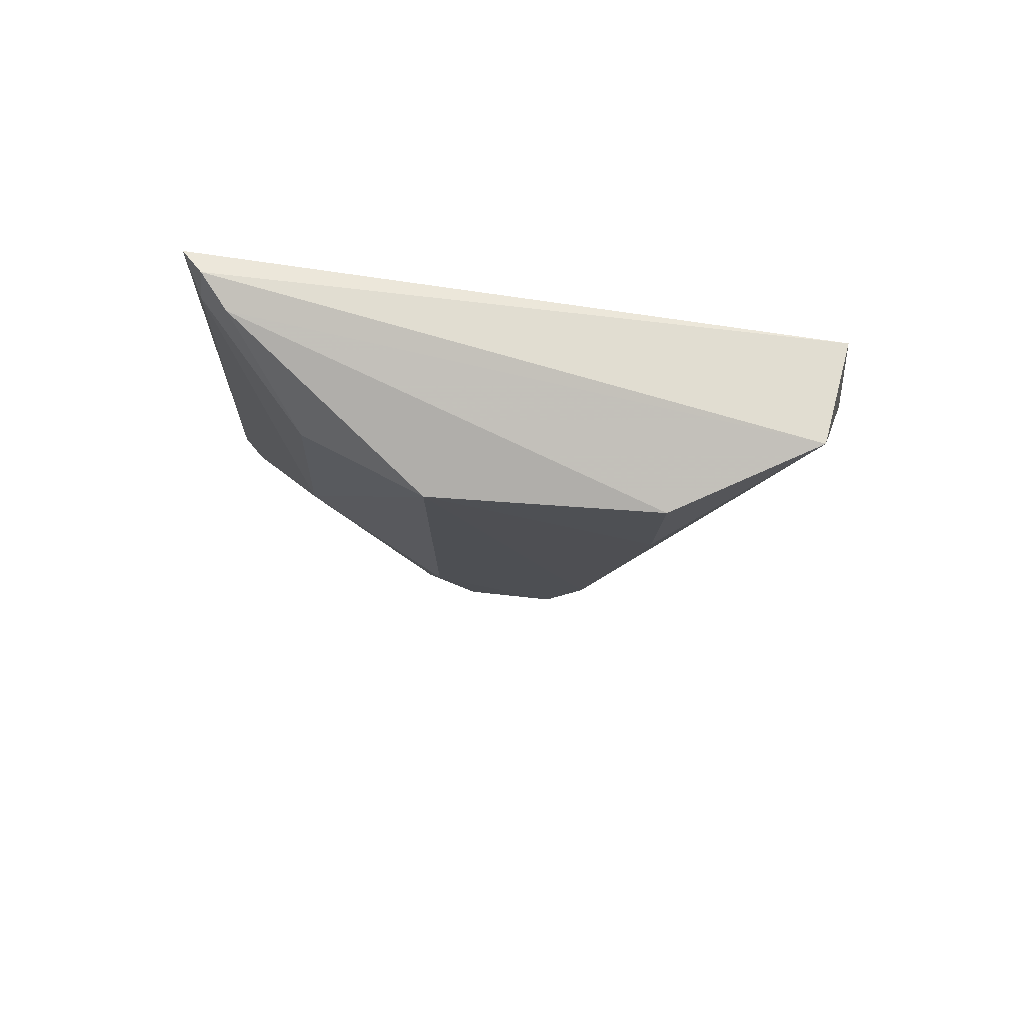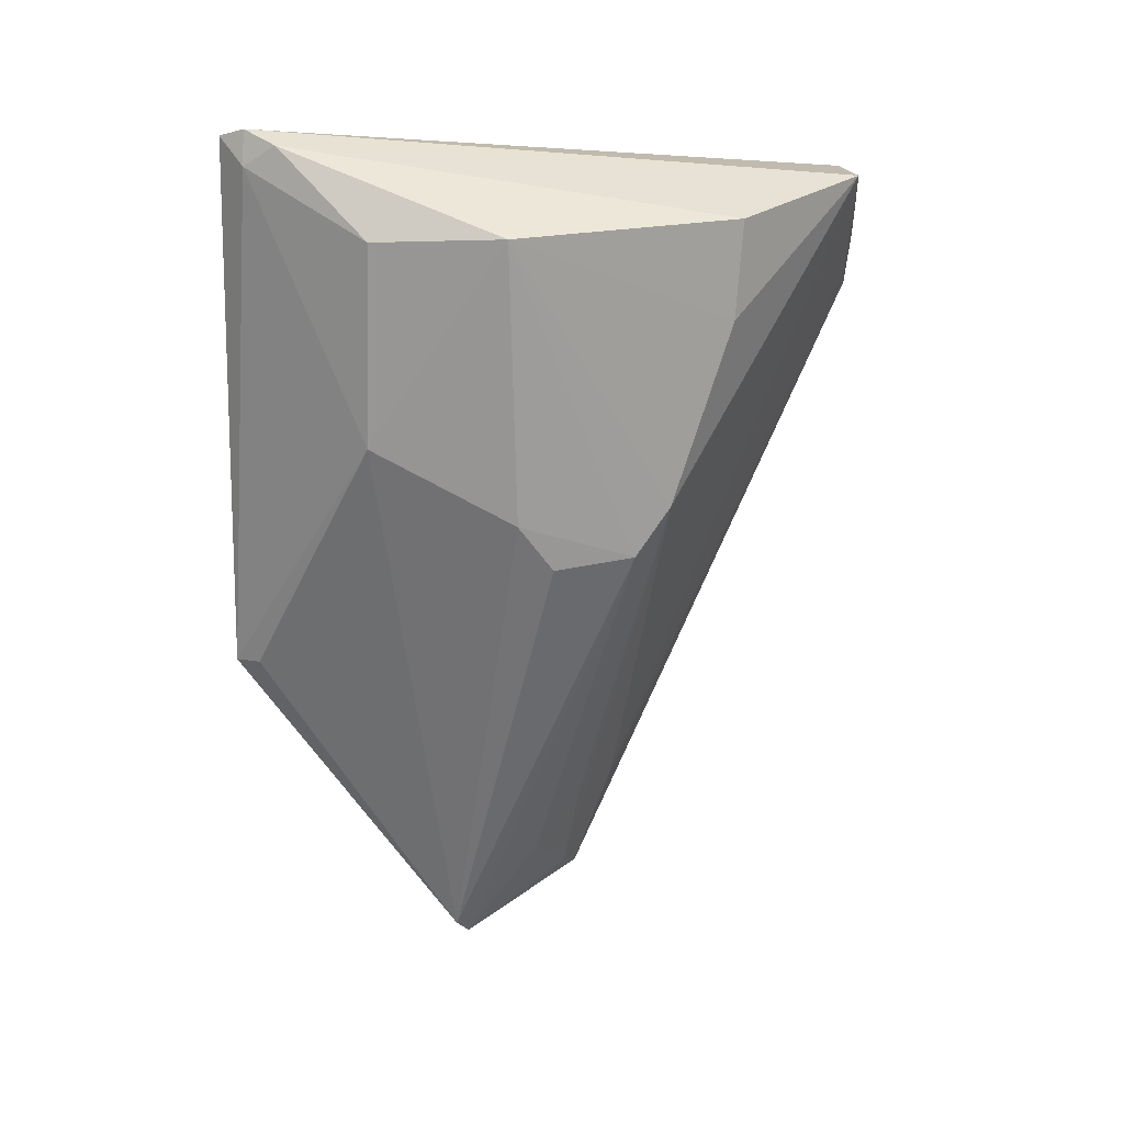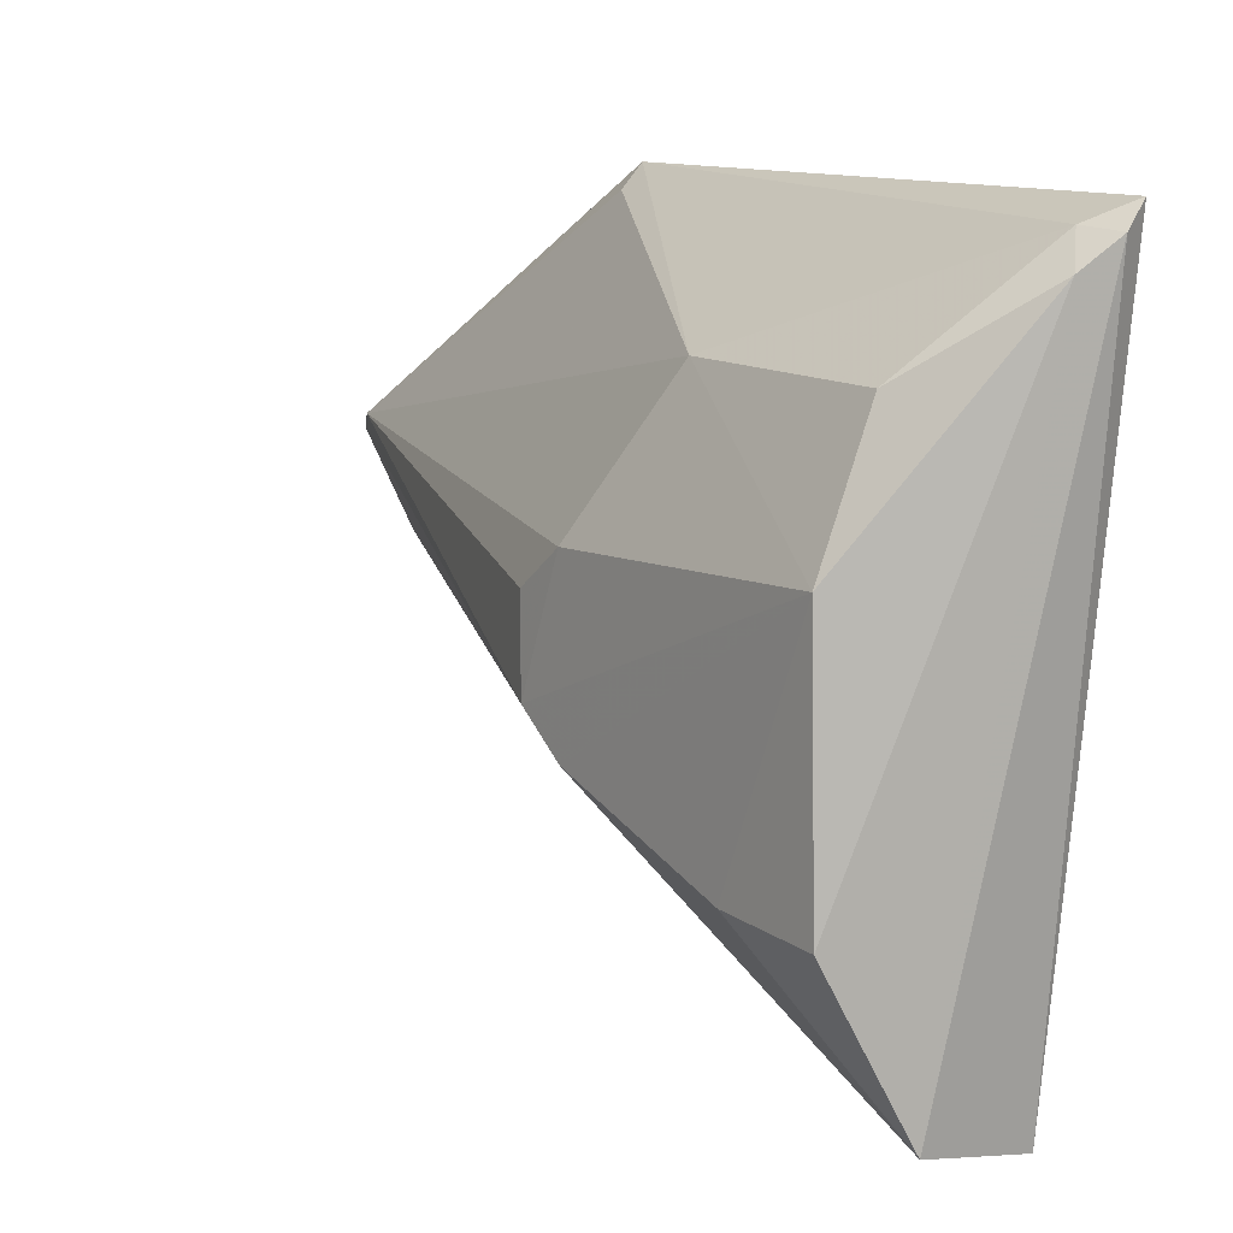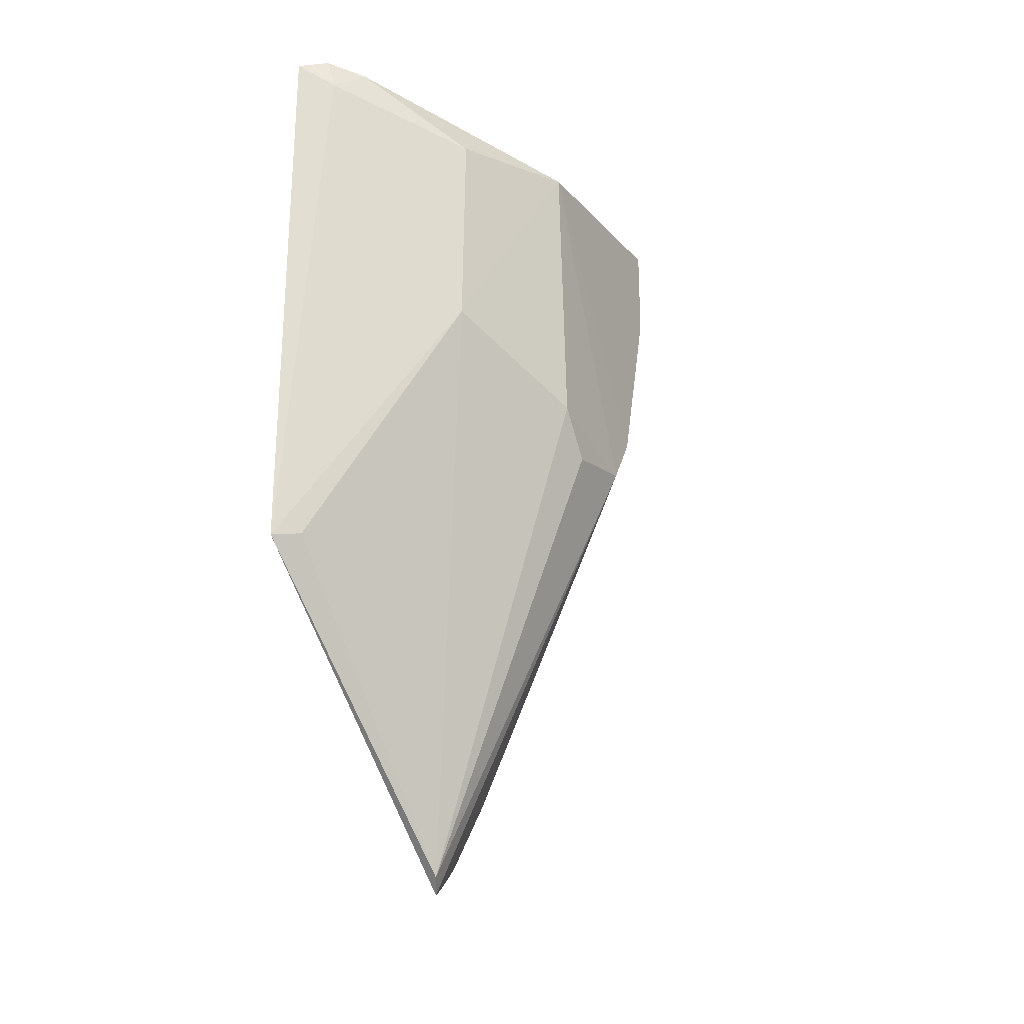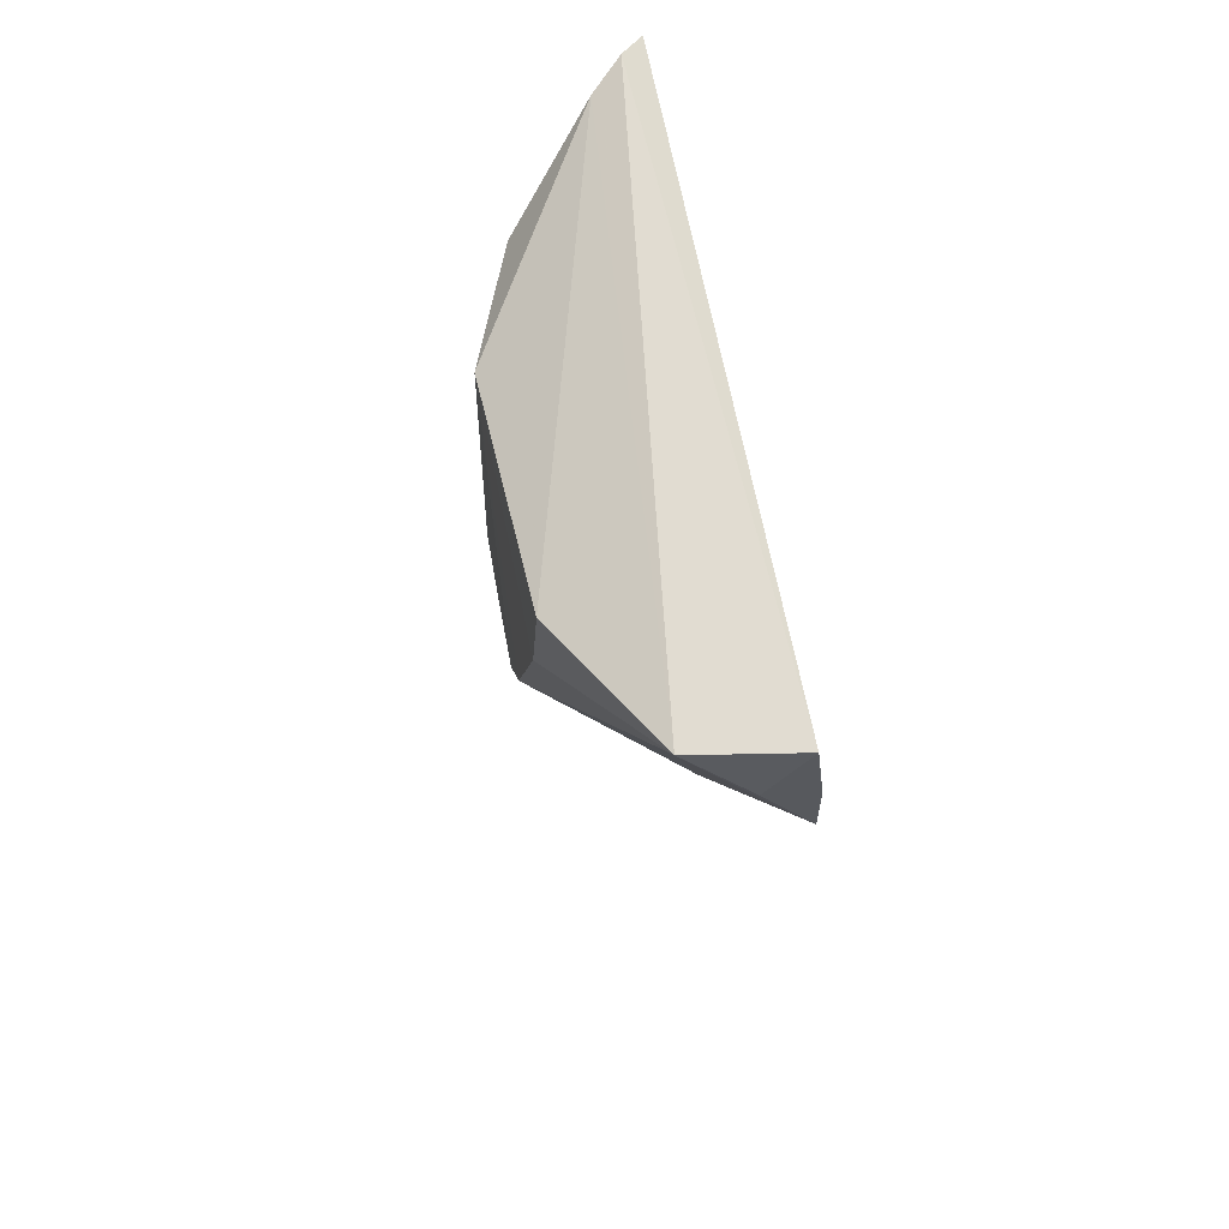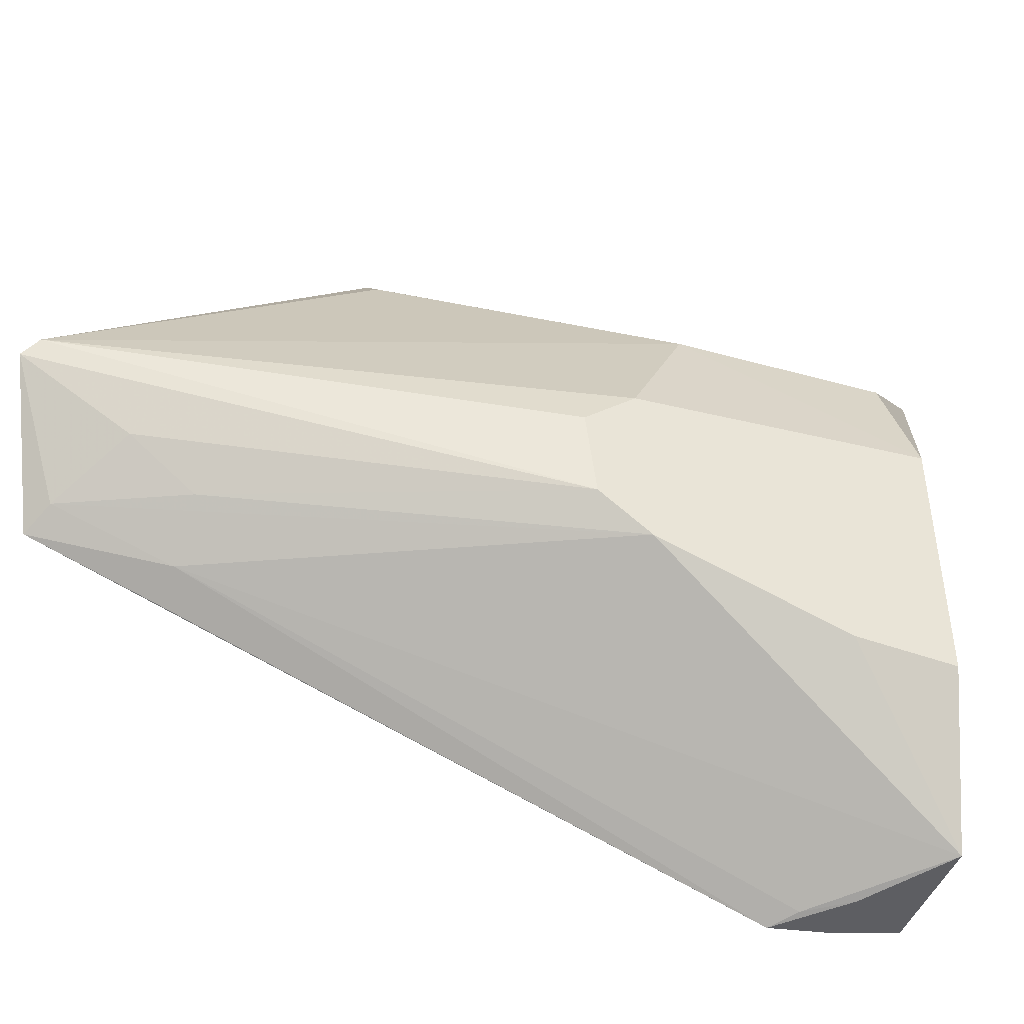
<metadata>
{"format":"obj","ext":"obj","renderer":"f3d","projection":"perspective","resolution":1024,"background":"white","views":[{"elev":73.5,"azim":94.2,"up":"+Y"},{"elev":21.0,"azim":75.6,"up":"+Y"},{"elev":9.8,"azim":146.1,"up":"+Z"},{"elev":-20.6,"azim":26.6,"up":"+Y"},{"elev":65.4,"azim":166.0,"up":"+Y"},{"elev":-37.8,"azim":72.0,"up":"+Z"}]}
</metadata>
<code>
v 0.3263 0.156 0.001239
v 0.3619 0.2734 -0.03366
v 0.3459 0.3003 0.02728
v 0.3162 0.3709 0.04908
v 0.3151 0.3392 -0.1008
v 0.3592 0.3511 -0.003901
v 0.3106 0.2351 0.05735
v 0.3604 0.2831 -0.005331
v 0.309 0.1637 -0.03278
v 0.3458 0.3492 0.02566
v 0.3423 0.3582 -0.09391
v 0.3282 0.1598 0.004808
v 0.319 0.3627 0.05001
v 0.3105 0.3687 0.05423
v 0.3295 0.1809 -0.01699
v 0.324 0.3681 0.04287
v 0.3596 0.3531 -0.05932
v 0.3156 0.3256 -0.1022
v 0.3617 0.2854 -0.04235
v 0.316 0.2362 0.05224
v 0.3607 0.2714 -0.01391
v 0.3166 0.3558 -0.09882
v 0.3153 0.1678 -0.02826
v 0.3181 0.1947 -0.04046
v 0.3287 0.1959 -0.02896
v 0.3606 0.3294 -0.05735
v 0.3269 0.3413 -0.0992
v 0.3209 0.3308 -0.1003
v 0.3104 0.1919 -0.04481
f 8 6 3
f 8 2 6
f 9 1 7
f 10 3 6
f 12 7 1
f 12 8 3
f 12 1 2
f 13 7 3
f 13 3 10
f 14 9 7
f 14 5 9
f 14 13 4
f 14 7 13
f 15 2 1
f 16 10 6
f 16 13 10
f 16 4 13
f 16 11 4
f 17 16 6
f 17 11 16
f 18 9 5
f 19 6 2
f 20 12 3
f 20 3 7
f 20 7 12
f 21 12 2
f 21 2 8
f 21 8 12
f 22 5 14
f 22 14 4
f 22 4 11
f 23 15 1
f 23 1 9
f 24 11 19
f 24 23 9
f 24 19 23
f 25 19 2
f 25 2 15
f 25 23 19
f 25 15 23
f 26 19 11
f 26 11 17
f 26 17 6
f 26 6 19
f 27 18 5
f 27 5 22
f 27 22 11
f 28 24 18
f 28 11 24
f 28 27 11
f 28 18 27
f 29 24 9
f 29 9 18
f 29 18 24

</code>
